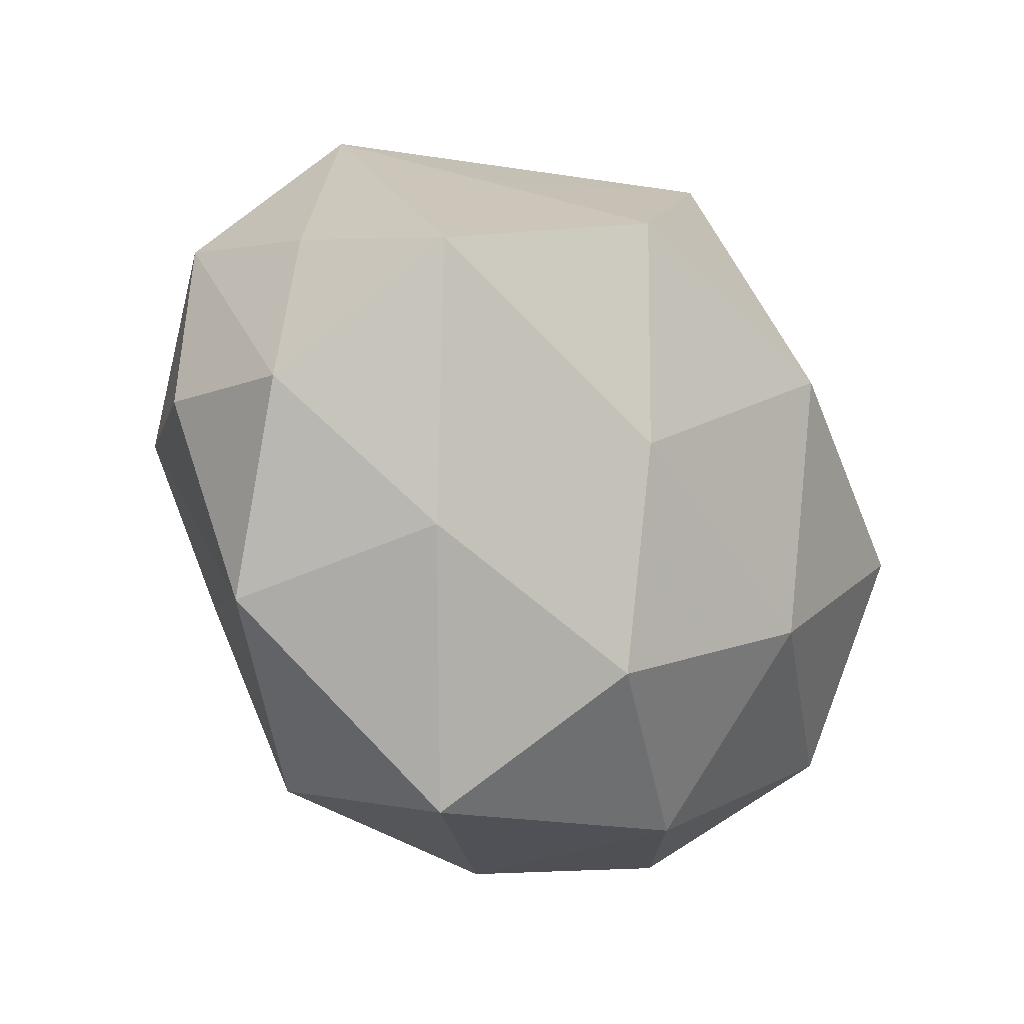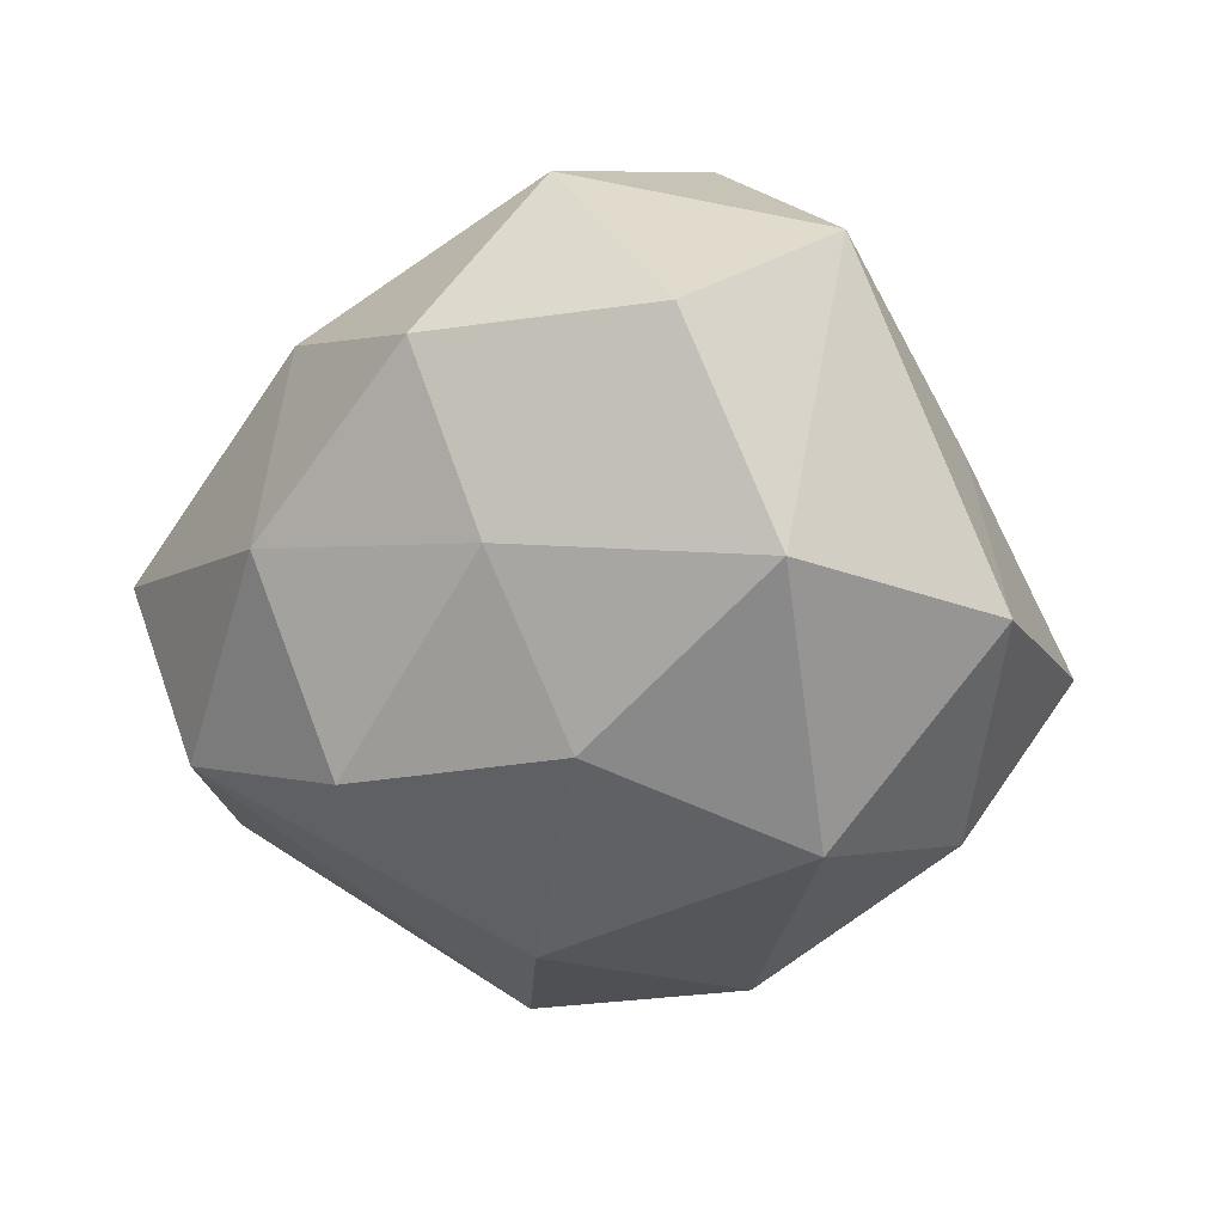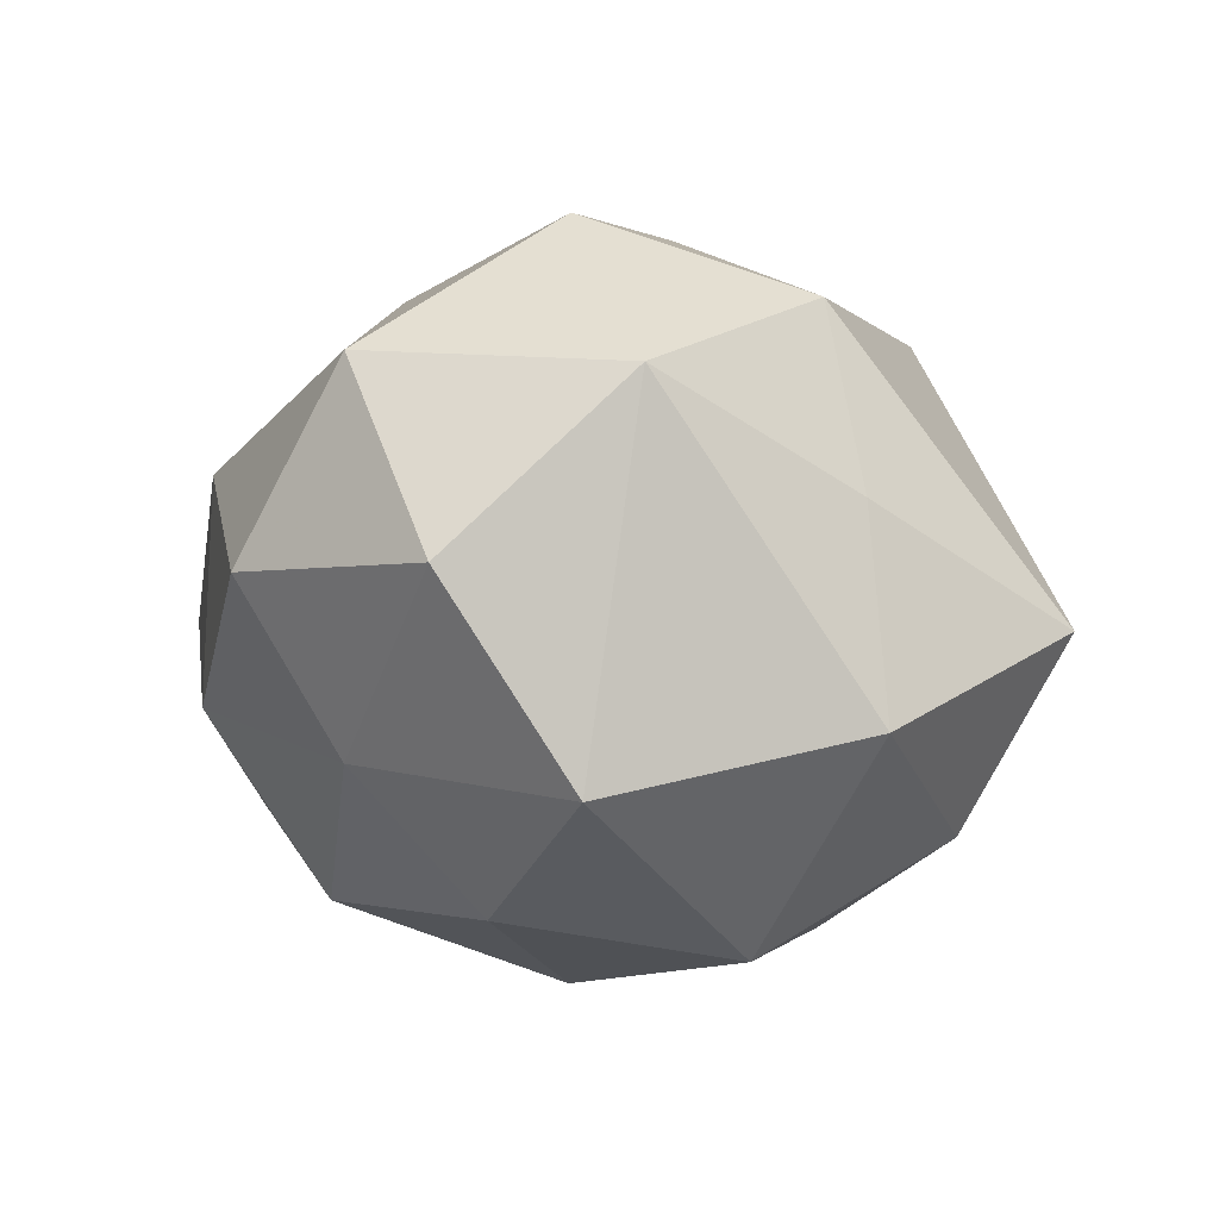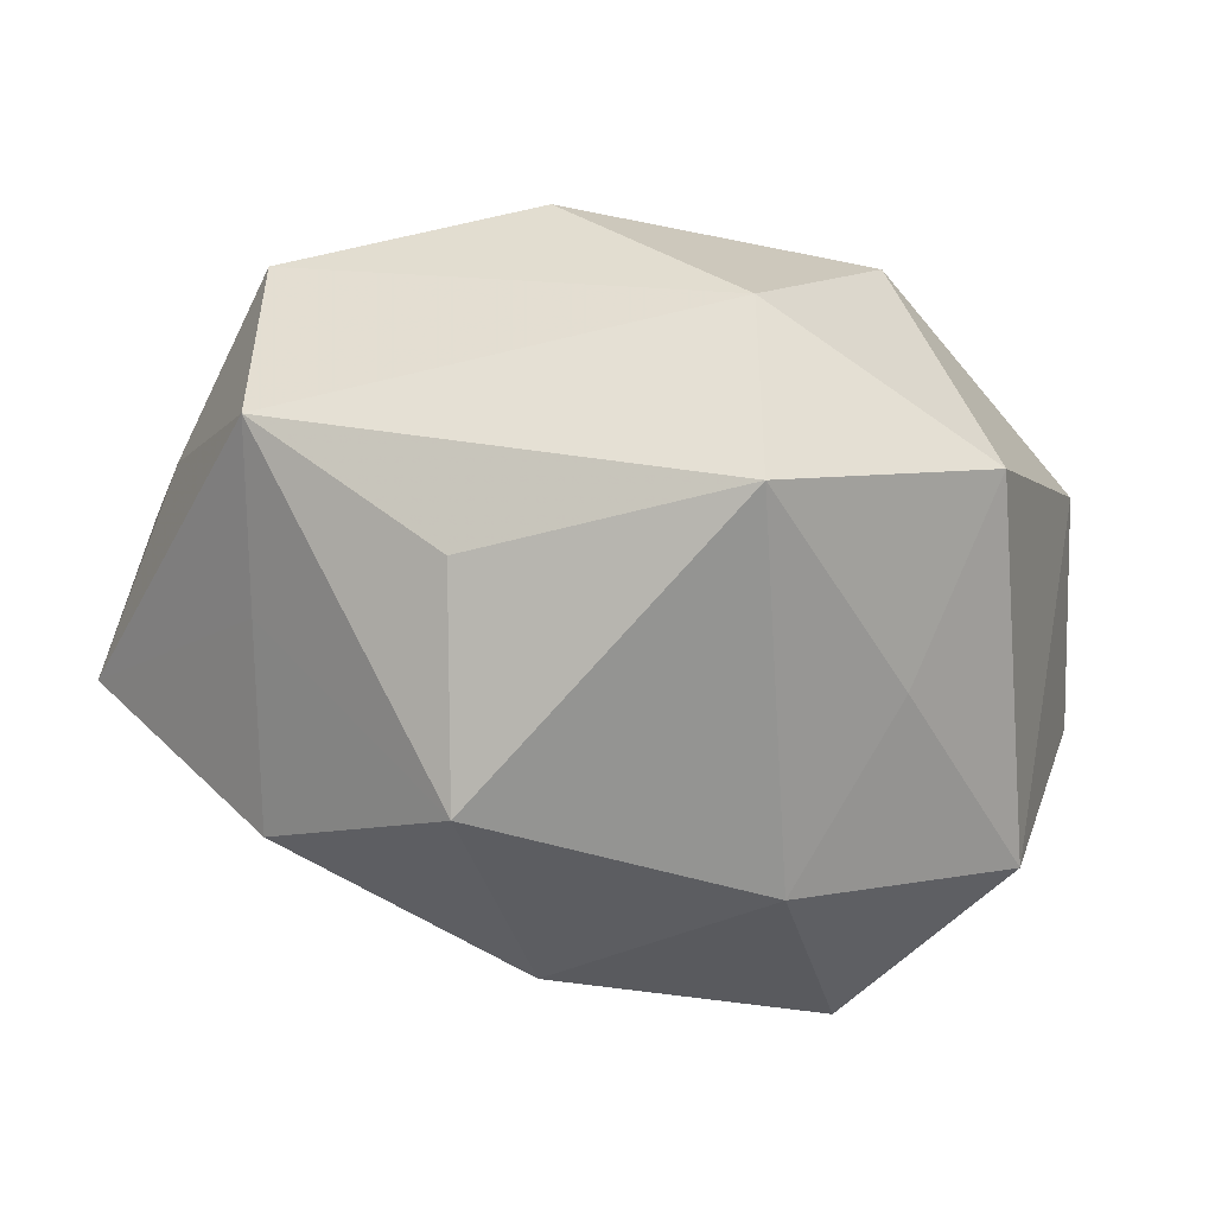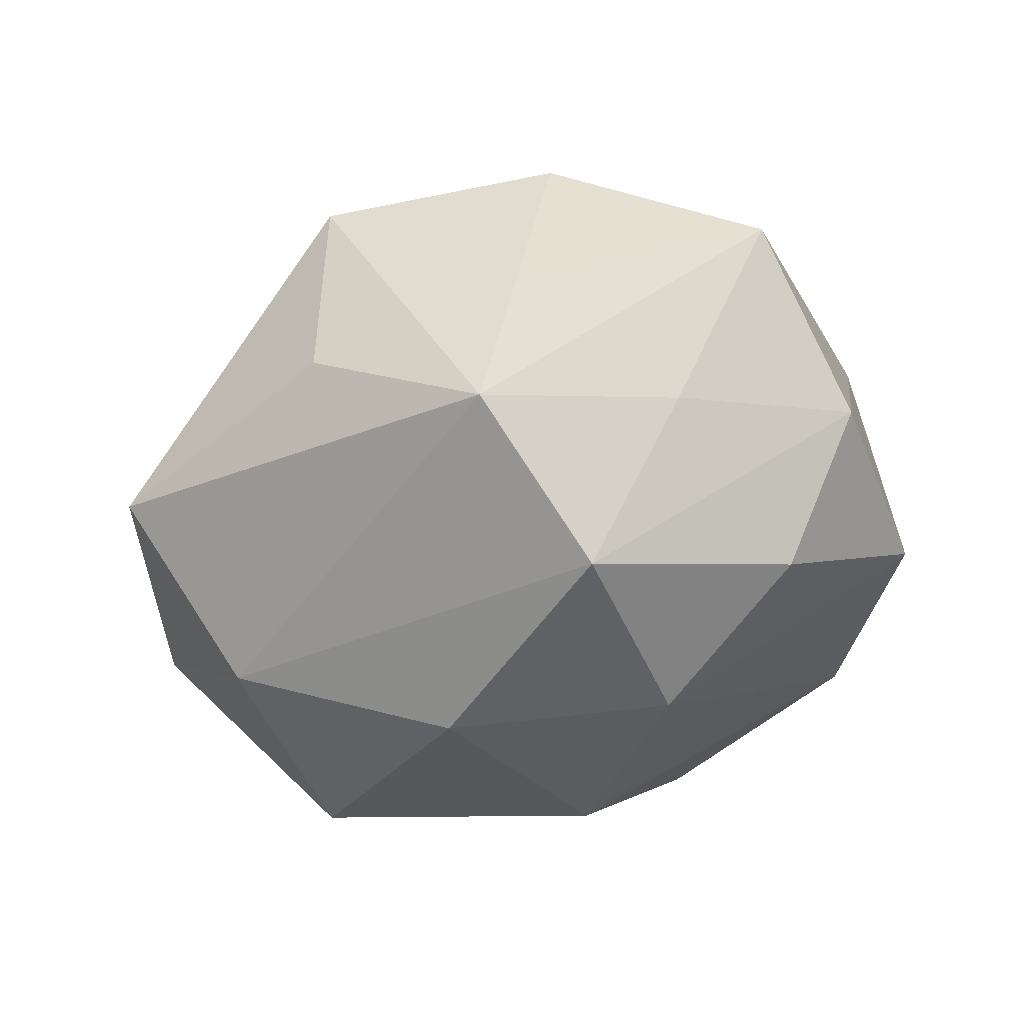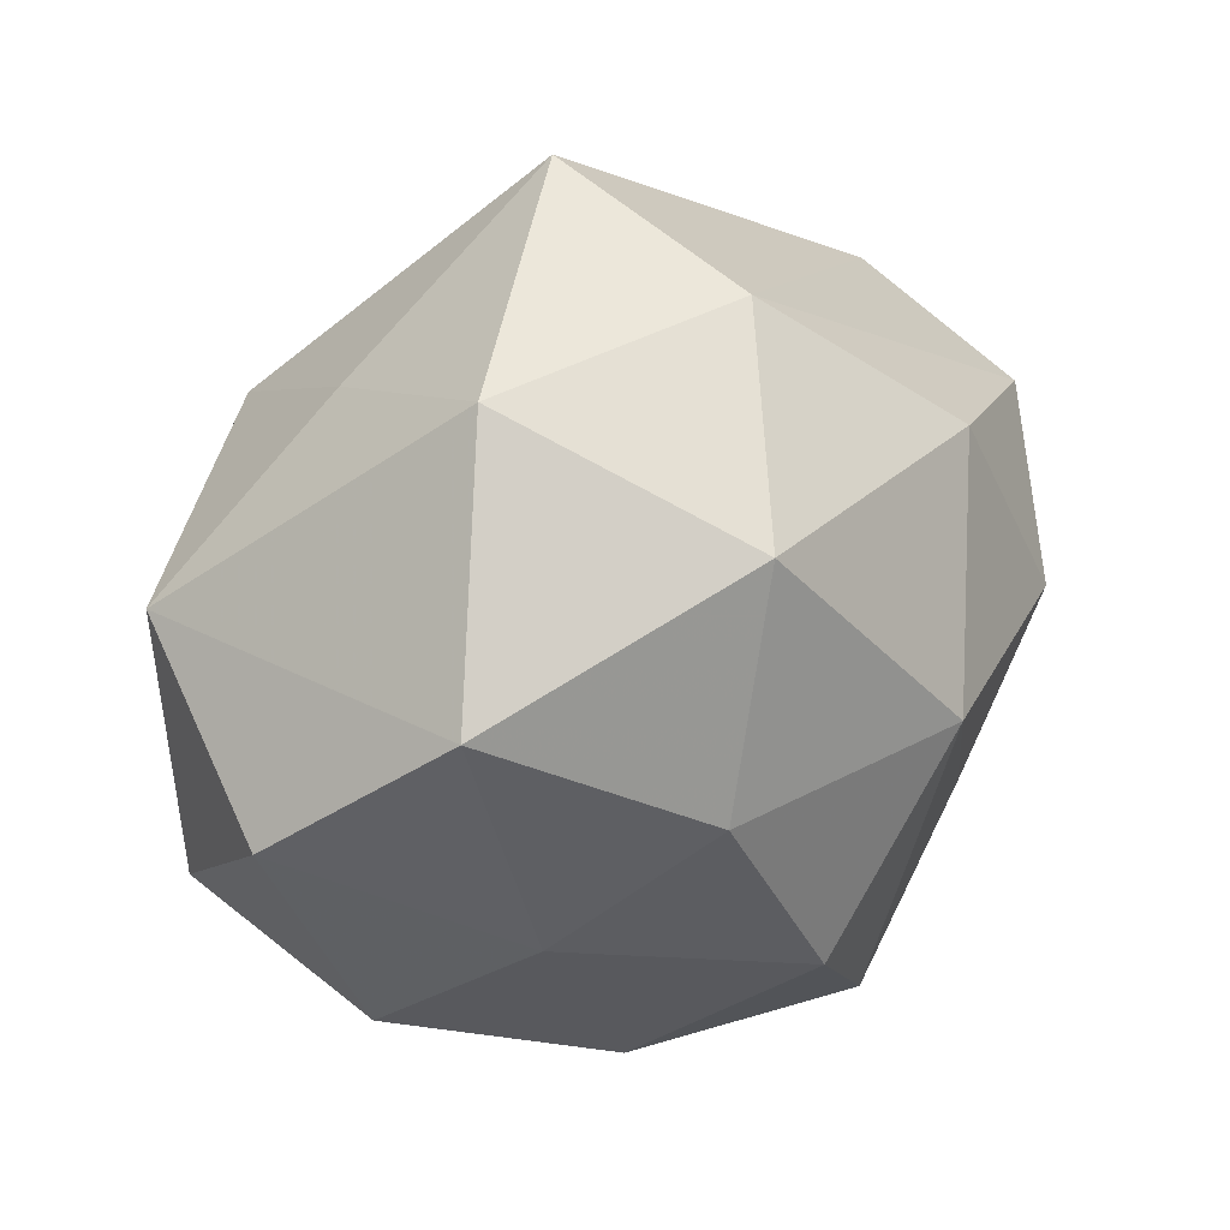
<metadata>
{"format":"obj","ext":"obj","renderer":"f3d","projection":"perspective","resolution":1024,"background":"white","views":[{"elev":-31.8,"azim":-56.5,"up":"+Y"},{"elev":-38.6,"azim":68.6,"up":"+Z"},{"elev":-10.0,"azim":93.4,"up":"+Z"},{"elev":77.7,"azim":17.0,"up":"+Y"},{"elev":-15.8,"azim":-129.0,"up":"+Z"},{"elev":13.8,"azim":136.2,"up":"+Y"}]}
</metadata>
<code>
v -0.01474 -0.04003 0.002414
v 0.0109 0.04034 -0.003795
v -0.03404 0.01846 -0.01516
v 0.01218 -0.03357 0.01046
v 0.005612 0.03035 -0.02071
v 0.01024 -0.01723 0.02628
v -0.01559 -0.009253 0.02604
v -0.02683 0.002733 -0.02499
v 0.0346 -0.01879 0.01541
v 0.008256 -0.03481 -0.009335
v 0.02849 -0.001294 0.02833
v -0.03016 0.02835 -0.0002019
v -0.02111 -0.01454 -0.02055
v -0.02045 0.01173 0.02936
v -0.01331 0.0186 -0.02713
v -0.03803 -0.00291 -0.01253
v -0.004786 0.02769 0.02557
v 0.02888 -0.02855 -0.001333
v -0.03754 0.0107 0.001287
v 0.02149 0.01932 0.02287
v -0.03991 0.001561 0.01965
v -0.02986 -0.02058 0.01226
v -0.007036 -0.003934 -0.03251
v -0.01069 0.03329 0.007041
v 0.04187 -0.011 -0.003218
v 0.01554 -0.00904 -0.02838
v 0.001246 -0.02435 -0.02555
v -0.03366 -0.02394 -0.007098
v -0.04187 -0.007866 0.002608
v 0.03979 0.005252 0.0127
v 0.00407 0.006096 0.03337
v 0.0261 0.02248 0.00477
v -0.008871 -0.02812 0.01893
v -0.02559 0.02051 0.01378
v 0.0359 0.0002549 -0.0208
v 0.02375 -0.01996 -0.01621
v 0.01444 0.01267 -0.03178
v -0.0146 -0.03316 -0.01544
v 0.02853 0.02393 -0.01469
f 2 12 24
f 30 9 25
f 5 12 2
f 2 39 5
f 5 39 37
f 34 21 14
f 12 21 34
f 14 21 7
f 7 31 14
f 11 9 30
f 30 20 11
f 20 31 11
f 17 20 2
f 2 24 17
f 14 31 17
f 17 31 20
f 17 34 14
f 17 24 12
f 12 34 17
f 10 4 1
f 26 23 37
f 38 10 1
f 32 39 2
f 30 39 32
f 2 20 32
f 32 20 30
f 30 25 35
f 35 39 30
f 37 39 35
f 35 26 37
f 35 25 36
f 36 26 35
f 12 5 3
f 16 29 3
f 21 29 22
f 31 7 6
f 6 11 31
f 6 4 9
f 9 11 6
f 9 4 18
f 4 10 18
f 18 25 9
f 36 25 18
f 18 10 36
f 16 3 8
f 23 26 27
f 27 38 23
f 10 38 27
f 36 10 27
f 27 26 36
f 19 29 21
f 19 3 29
f 19 21 12
f 12 3 19
f 33 6 7
f 33 22 1
f 1 4 33
f 4 6 33
f 33 7 21
f 21 22 33
f 16 8 28
f 28 29 16
f 28 38 1
f 1 22 28
f 28 22 29
f 23 38 13
f 13 8 23
f 38 28 13
f 13 28 8
f 15 3 5
f 15 8 3
f 15 5 37
f 37 23 15
f 23 8 15

</code>
